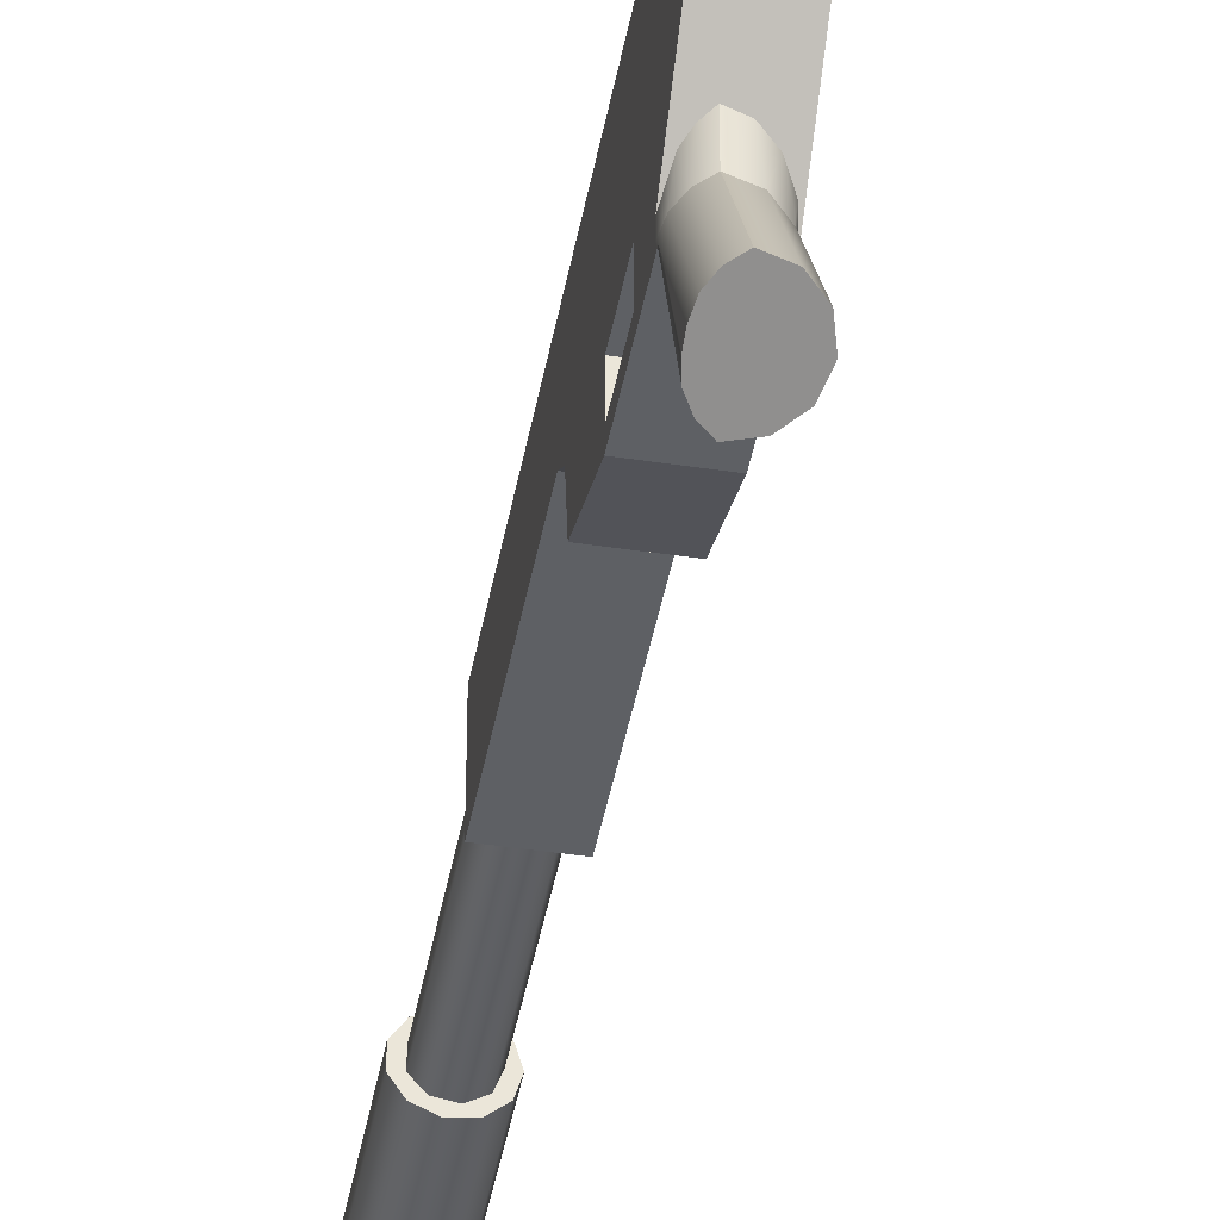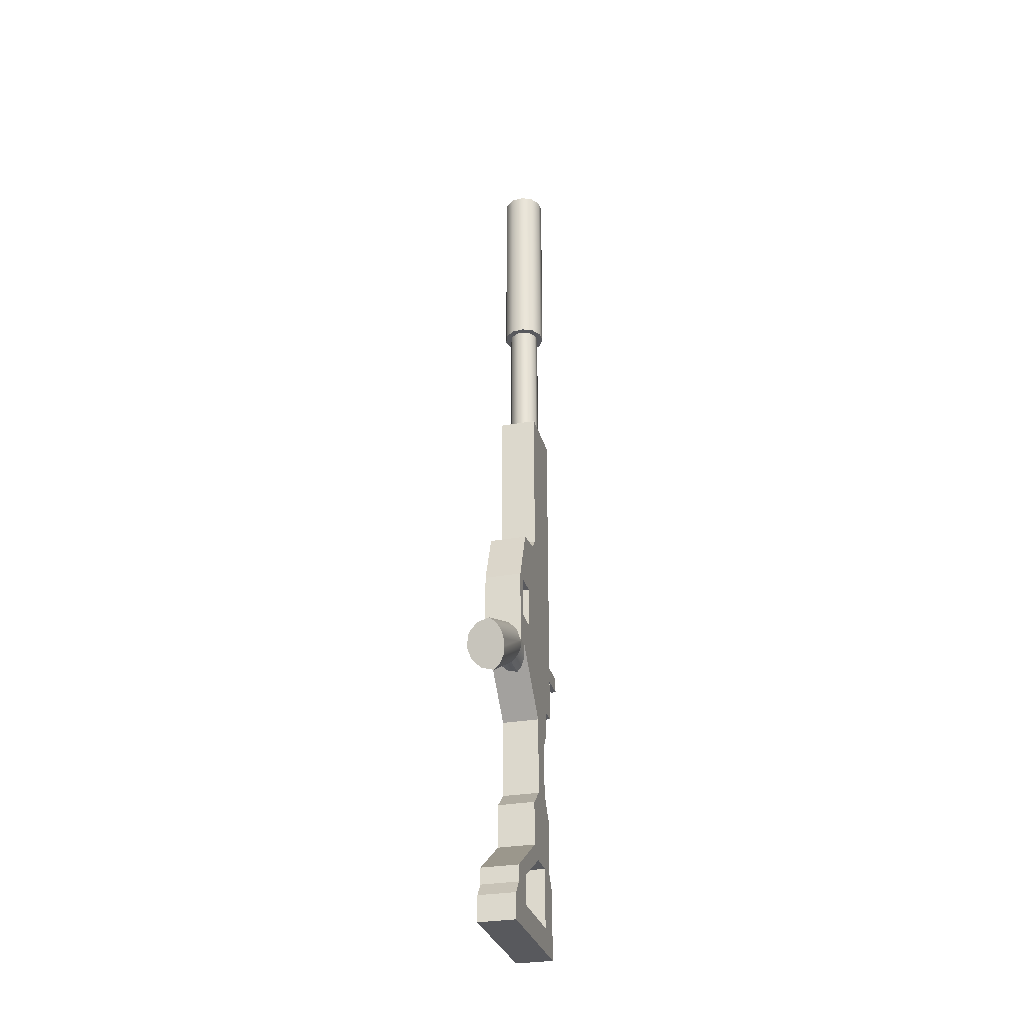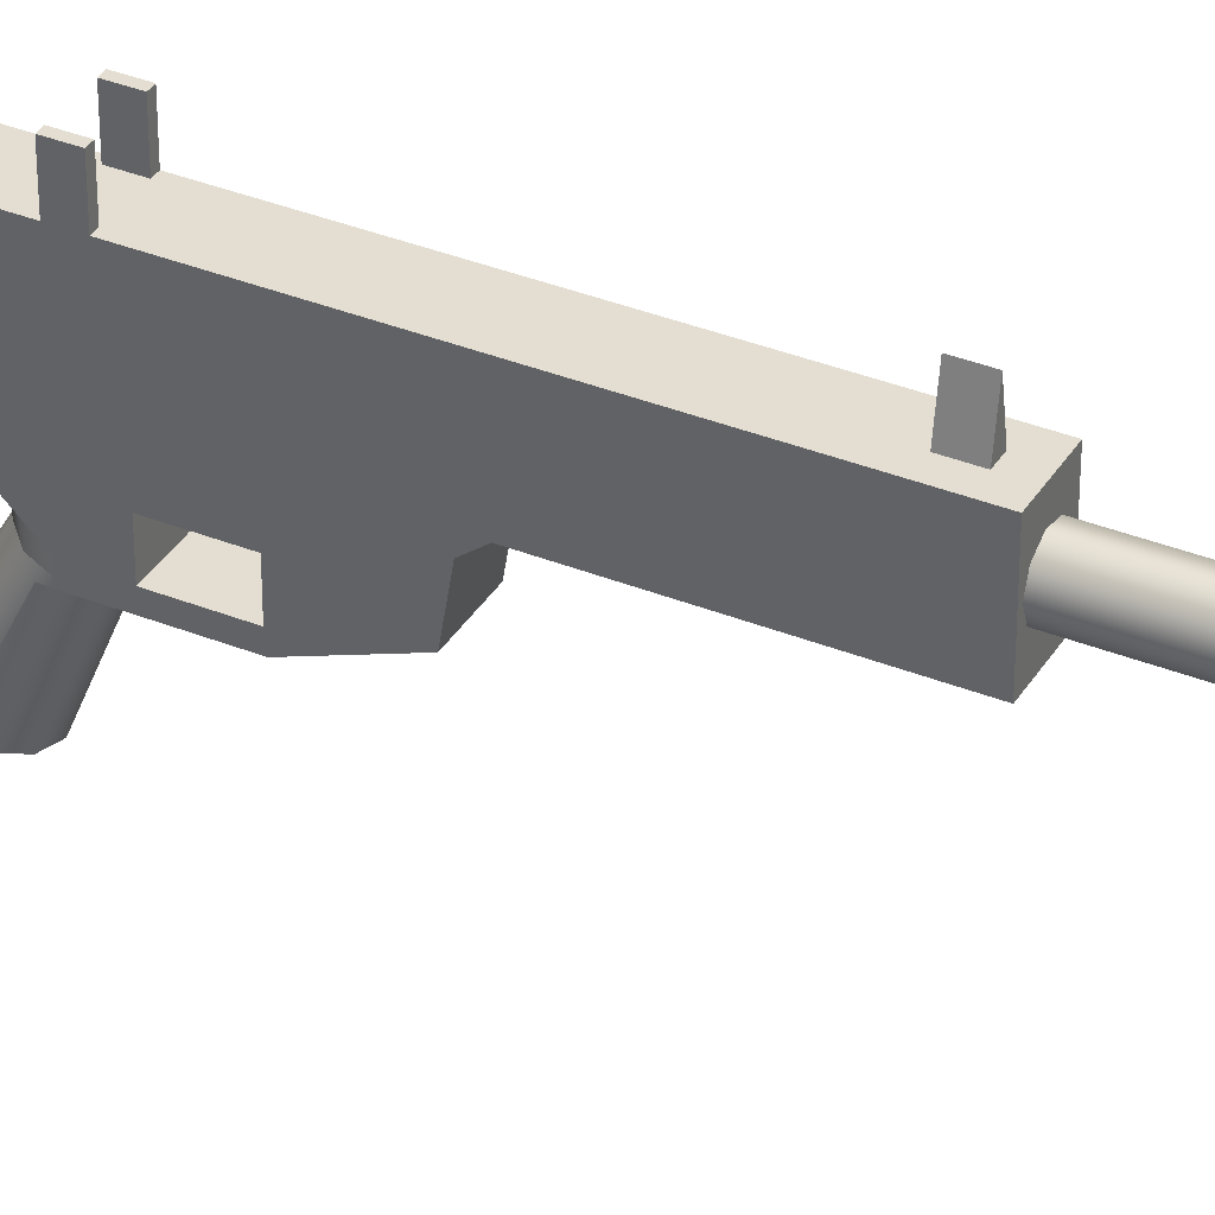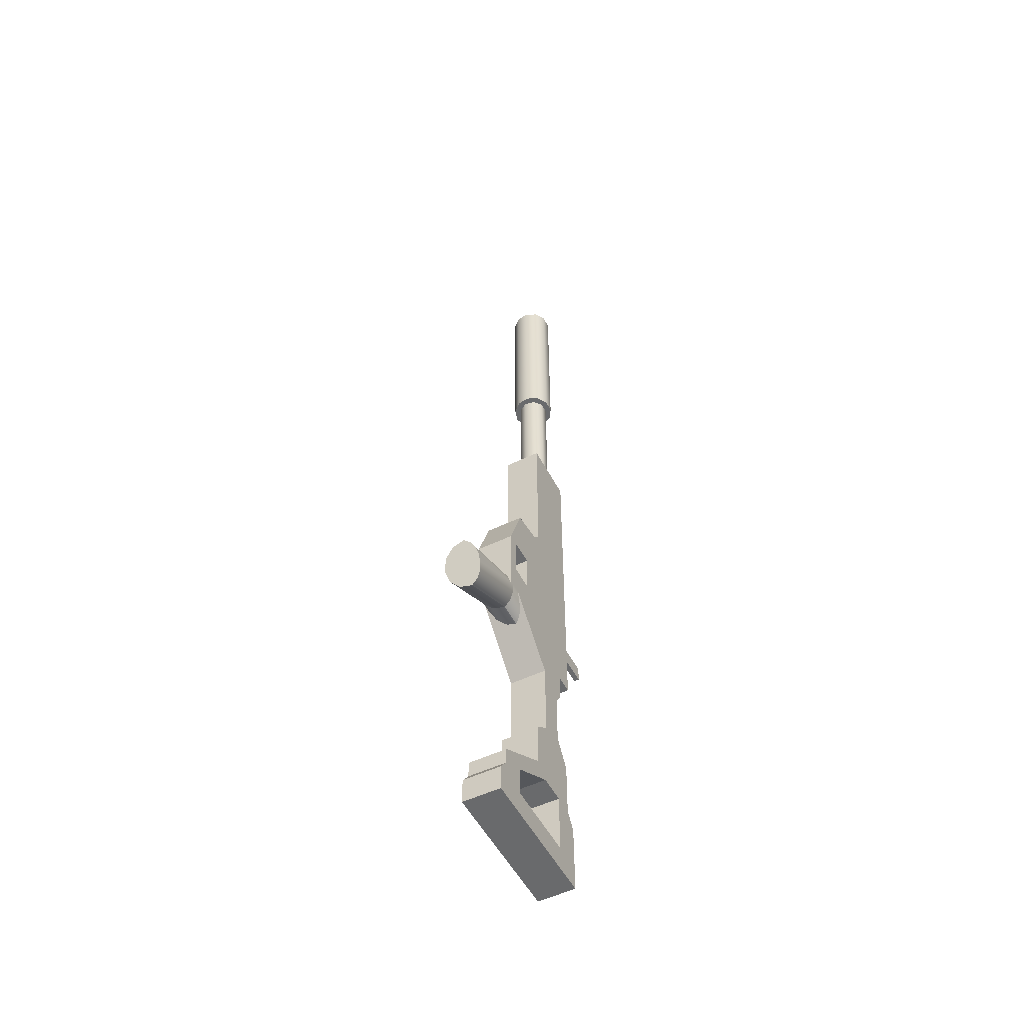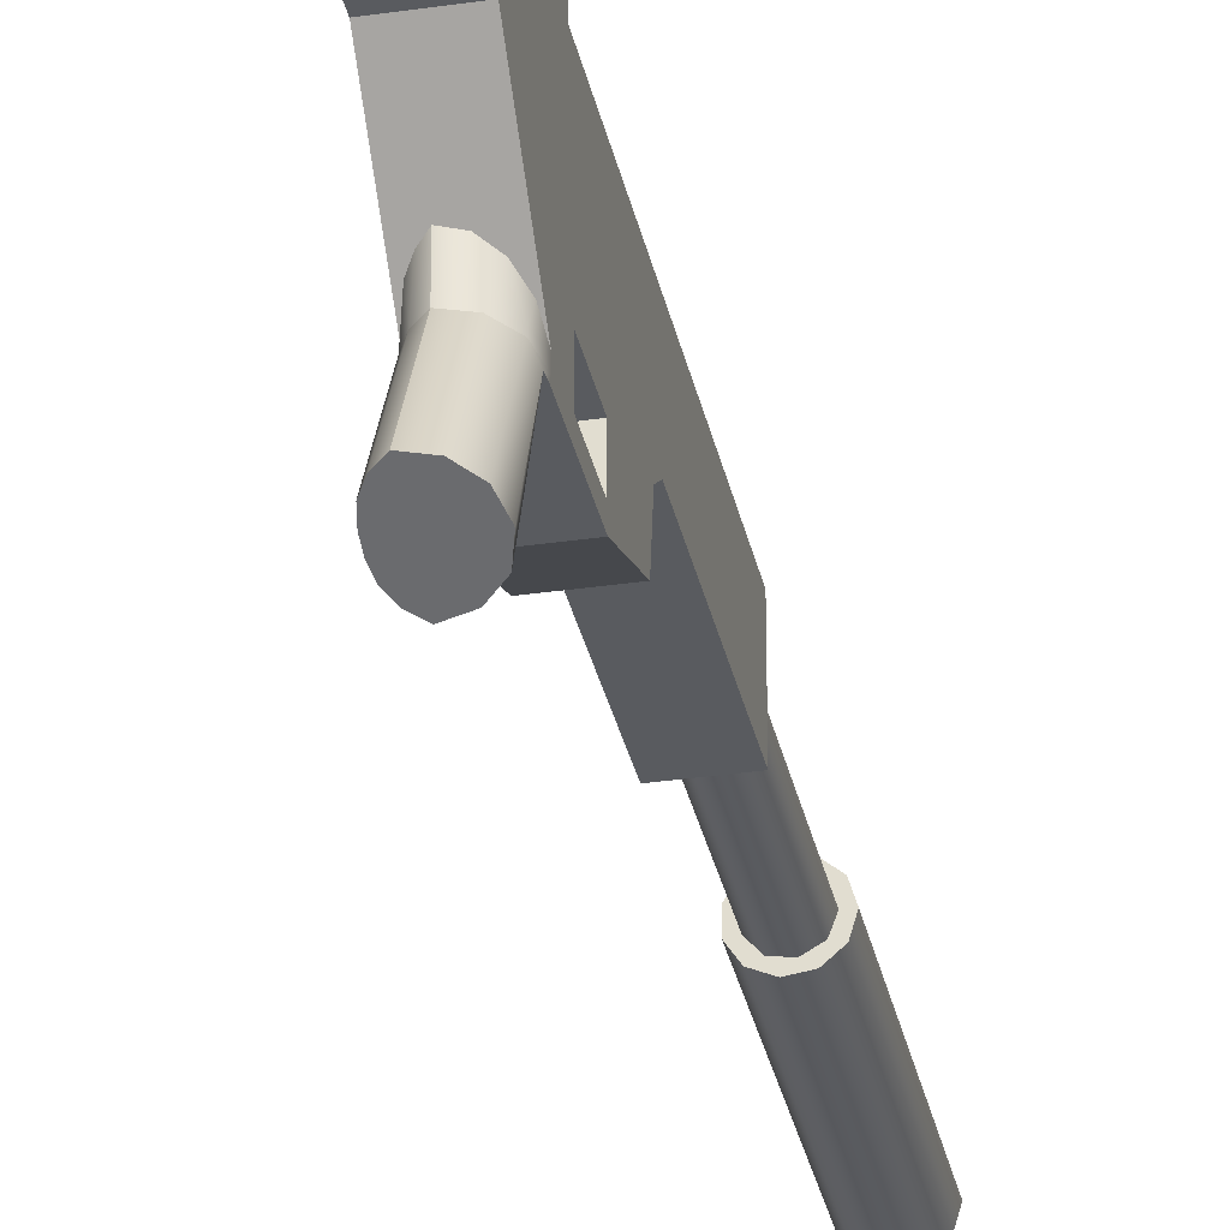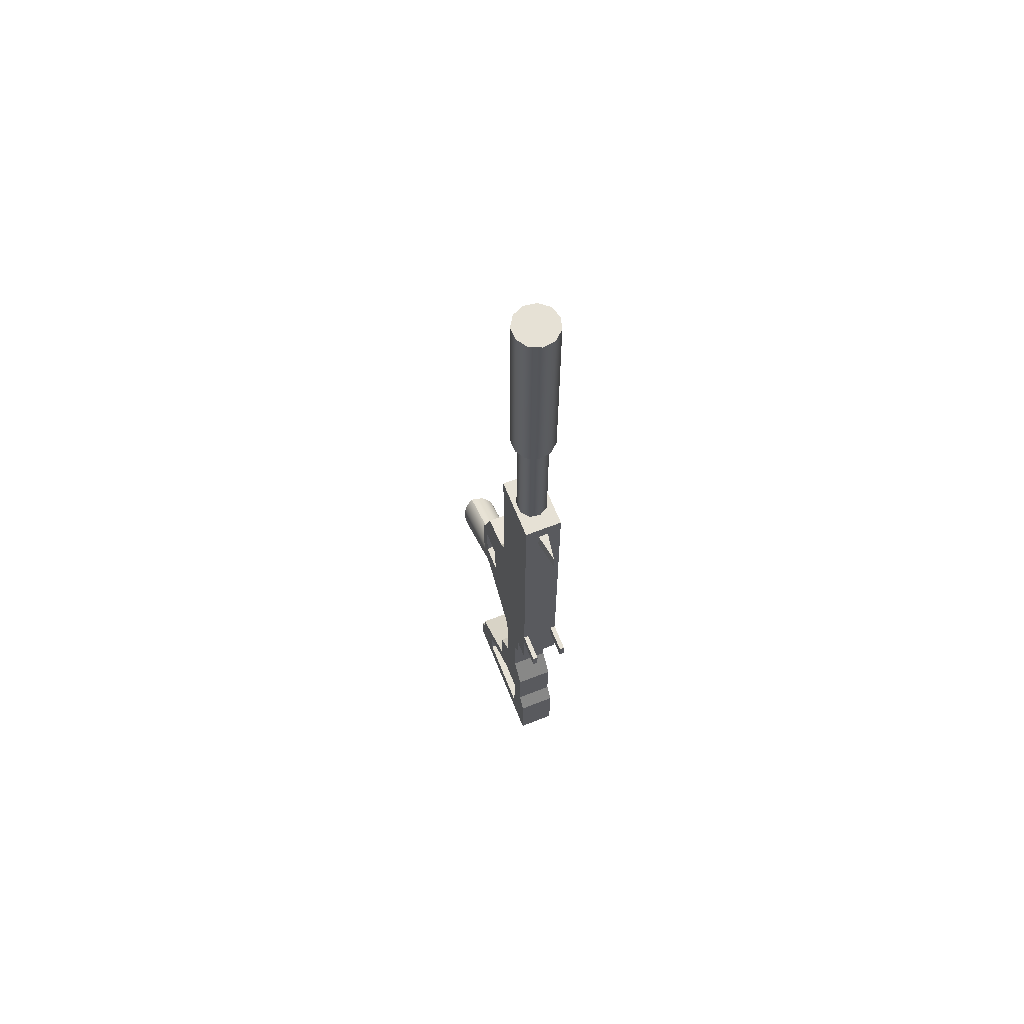
<metadata>
{"format":"obj","ext":"obj","renderer":"f3d","projection":"perspective","resolution":1024,"background":"white","views":[{"elev":-43.1,"azim":169.8,"up":"+Y"},{"elev":-30.0,"azim":14.6,"up":"+Z"},{"elev":36.3,"azim":-62.3,"up":"+Y"},{"elev":-52.9,"azim":27.2,"up":"+Z"},{"elev":-32.1,"azim":-168.4,"up":"+Y"},{"elev":64.5,"azim":158.4,"up":"+Z"}]}
</metadata>
<code>
g Body1
v -0.02745 0.05249 -0.357
v -0.02745 0.1332 -0.3078
v 0.03062 0.1332 -0.3078
v 0.03062 0.05249 -0.357
v -0.02745 0.05249 -0.4009
v 0.03062 0.05249 -0.4009
v -0.02745 0.176 -0.4009
v 0.03062 0.176 -0.4009
v -0.02745 0.176 -0.3078
v 0.03062 0.176 -0.3078
v 0.01127 0.08156 -0.01324
v 0.01928 0.07557 -0.007086
v 0.02544 0.06777 0.000931
v 0.03062 0.04892 0.02029
v 0.03062 0.03401 0.02029
v 0.02829 0.03756 0.007047
v 0.02157 0.04067 -0.004596
v 0.01127 0.04298 -0.01324
v 0.03062 0.004353 0.003195
v 0.03059 0.02693 0.01425
v 0.03046 0.02693 0.01619
v 0.02453 0.02693 0.03495
v 0.01127 0.02693 0.04865
v 0.01127 -0.09046 0.000654
v 0.02157 -0.08719 -0.007345
v 0.02829 -0.08278 -0.01812
v 0.03062 -0.07777 -0.03038
v 0.03062 0.1396 -0.07283
v 0.03062 0.1396 -0.1967
v 0.03062 0.1106 -0.2221
v 0.03062 0.1106 -0.2904
v 0.03062 0.01315 -0.3531
v 0.03062 0.01315 -0.3785
v 0.03062 -0.002363 -0.399
v 0.03062 -0.002363 -0.4387
v 0.03062 0.2214 -0.4387
v 0.03062 0.2214 -0.3307
v 0.03062 0.2049 -0.3078
v 0.03062 0.2049 -0.2221
v 0.03062 0.1783 -0.1849
v 0.03062 0.1783 -0.1031
v 0.03062 0.1918 -0.08153
v 0.03062 0.1918 -0.03879
v 0.03062 0.2214 -0.03879
v 0.03062 0.2214 0.0285
v 0.03062 0.2651 0.0285
v 0.03062 0.2651 0.05299
v 0.03062 0.2214 0.05299
v 0.03062 0.2214 0.4868
v 0.03062 0.1259 0.4868
v 0.03062 0.1259 0.2452
v 0.03062 0.1116 0.2271
v 0.03062 0.05903 0.2183
v 0.03062 0.02693 0.1333
v 0.03062 0.02693 0.01621
v 0.03062 0.08233 0.1316
v 0.03062 0.08233 0.06736
v 0.03062 0.04298 0.06736
v 0.03062 0.04298 0.1316
v 0.03062 -0.07322 -0.04151
v -0.02745 0.02693 0.1333
v -0.02745 0.02693 0.02219
v -0.02683 0.02693 0.01425
v -0.01972 0.02693 0.03189
v -0.006061 0.02693 0.04422
v -0.00809 0.04298 -0.008052
v -0.02226 0.04298 0.006118
v -0.02745 0.04298 0.02547
v -0.02745 0.04387 0.02547
v -0.0245 0.05829 0.01066
v -0.01611 0.07052 -0.0019
v -0.003549 0.07869 -0.01029
v -0.00809 0.0416 -0.008052
v -0.02226 0.0378 0.006118
v -0.02745 0.03263 0.02547
v -0.02745 -0.06485 -0.0307
v -0.02745 -0.07581 -0.03518
v -0.02226 -0.08313 -0.01726
v -0.00809 -0.0885 -0.004147
v -0.02745 -0.0752 -0.03667
v -0.02226 -0.06781 -0.05475
v -0.00809 -0.0624 -0.06798
v 0.01127 -0.06042 -0.07283
v 0.02157 -0.06372 -0.06475
v 0.02829 -0.06817 -0.05388
v -0.02745 0.05903 0.2183
v -0.02745 0.1116 0.2271
v -0.02745 0.1259 0.2452
v -0.02745 0.1259 0.4868
v -0.02745 0.2214 0.4868
v -0.02745 0.2214 0.05299
v -0.02745 0.2651 0.05299
v -0.02745 0.2651 0.0285
v -0.02745 0.2214 0.0285
v -0.02745 0.2214 -0.03879
v -0.02745 0.1918 -0.03879
v -0.02745 0.1918 -0.08153
v -0.02745 0.1783 -0.1031
v -0.02745 0.1783 -0.1849
v -0.02745 0.2049 -0.2221
v -0.02745 0.2049 -0.3078
v -0.02745 0.2214 -0.3307
v -0.02745 0.2214 -0.4387
v -0.02745 -0.002363 -0.4387
v -0.02745 -0.002363 -0.399
v -0.02745 0.01315 -0.3785
v -0.02745 0.01315 -0.3531
v -0.02745 0.1106 -0.2904
v -0.02745 0.1106 -0.2221
v -0.02745 0.1396 -0.1967
v -0.02745 0.1396 -0.07283
v -0.02745 0.08233 0.06736
v -0.02745 0.08233 0.1316
v -0.02745 0.04298 0.1316
v -0.02745 0.04298 0.06736
v 0.001588 0.2651 0.4631
v 0.009299 0.2214 0.4631
v 0.009299 0.2214 0.4363
v 0.001588 0.2651 0.4363
v -0.006124 0.2214 0.4631
v -0.006124 0.2214 0.4363
v -0.0197 0.2651 0.05299
v -0.0197 0.2214 0.05299
v -0.0197 0.2214 0.0285
v -0.0197 0.2651 0.0285
v 0.02288 0.2214 0.05299
v 0.02288 0.2651 0.05299
v 0.02288 0.2651 0.0285
v 0.02288 0.2214 0.0285
v -0.03229 0.1736 0.6997
v -0.02691 0.1919 0.6997
v -0.01248 0.2044 0.6997
v 0.006409 0.2071 0.6997
v 0.02377 0.1992 0.6997
v 0.03409 0.1832 0.6997
v 0.03409 0.1641 0.6997
v 0.02377 0.148 0.6997
v 0.006409 0.1401 0.6997
v -0.01248 0.1428 0.6997
v -0.02691 0.1553 0.6997
v -0.02261 0.1736 0.6997
v -0.01695 0.1581 0.6997
v -0.002614 0.1498 0.6997
v 0.01368 0.1527 0.6997
v 0.02432 0.1653 0.6997
v 0.02432 0.1819 0.6997
v 0.01368 0.1946 0.6997
v -0.002614 0.1974 0.6997
v -0.01695 0.1892 0.6997
v -0.03229 0.1736 1.009
v -0.02691 0.1919 1.009
v -0.01248 0.2044 1.009
v 0.006409 0.2071 1.009
v 0.02377 0.1992 1.009
v 0.03409 0.1832 1.009
v 0.03409 0.1641 1.009
v 0.02377 0.148 1.009
v 0.006409 0.1401 1.009
v -0.01248 0.1428 1.009
v -0.02691 0.1553 1.009
v -0.02261 0.1736 0.4868
v -0.01695 0.1581 0.4868
v -0.002614 0.1498 0.4868
v 0.01368 0.1527 0.4868
v 0.02432 0.1653 0.4868
v 0.02432 0.1819 0.4868
v 0.01368 0.1946 0.4868
v -0.002614 0.1974 0.4868
v -0.01695 0.1892 0.4868
f 1 2 4
f 4 2 3
f 5 1 6
f 6 1 4
f 7 5 8
f 8 5 6
f 9 7 10
f 10 7 8
f 2 9 3
f 3 9 10
f 11 12 18
f 18 12 17
f 17 12 13
f 17 13 16
f 16 13 14
f 16 14 15
f 20 21 19
f 19 21 26
f 19 26 27
f 21 22 26
f 26 22 25
f 25 22 23
f 25 23 24
f 6 36 8
f 8 36 38
f 8 38 10
f 10 38 39
f 10 39 40
f 4 33 6
f 6 33 35
f 6 35 36
f 3 31 4
f 4 31 32
f 4 32 33
f 10 29 3
f 3 29 30
f 3 30 31
f 28 57 14
f 14 57 58
f 14 58 15
f 15 58 55
f 55 58 54
f 54 58 59
f 54 59 53
f 53 59 56
f 53 56 52
f 52 56 57
f 52 57 28
f 29 41 28
f 28 41 43
f 28 43 51
f 51 43 48
f 51 48 49
f 33 34 35
f 36 37 38
f 10 40 29
f 29 40 41
f 41 42 43
f 44 45 43
f 43 45 48
f 46 47 45
f 45 47 48
f 49 50 51
f 51 52 28
f 60 19 27
f 20 55 21
f 21 55 22
f 22 55 54
f 22 54 23
f 23 54 61
f 23 61 65
f 65 61 64
f 64 61 62
f 64 62 63
f 11 18 72
f 72 18 66
f 72 66 71
f 71 66 67
f 71 67 70
f 70 67 68
f 70 68 69
f 18 73 66
f 66 73 67
f 67 73 74
f 67 74 68
f 68 74 75
f 76 77 63
f 63 77 78
f 63 78 64
f 64 78 79
f 64 79 65
f 65 79 24
f 65 24 23
f 60 27 79
f 79 27 26
f 79 26 25
f 25 24 79
f 78 81 79
f 79 81 82
f 79 82 60
f 60 82 85
f 85 82 84
f 84 82 83
f 77 80 78
f 78 80 81
f 19 60 20
f 20 60 85
f 20 85 16
f 16 85 17
f 17 85 84
f 17 84 18
f 18 84 83
f 16 15 20
f 20 15 55
f 83 82 18
f 18 82 73
f 73 82 81
f 73 81 74
f 74 81 63
f 74 63 75
f 75 63 62
f 81 80 63
f 63 80 76
f 76 80 77
f 7 103 5
f 5 103 104
f 5 104 106
f 106 104 105
f 103 7 101
f 101 7 9
f 101 9 100
f 100 9 99
f 99 9 110
f 99 110 98
f 98 110 111
f 98 111 96
f 96 111 88
f 96 88 91
f 91 88 90
f 90 88 89
f 9 2 110
f 110 2 109
f 109 2 108
f 108 2 1
f 108 1 107
f 107 1 106
f 106 1 5
f 62 61 75
f 75 61 115
f 75 115 68
f 68 115 69
f 69 115 112
f 69 112 111
f 111 112 87
f 111 87 88
f 115 61 114
f 114 61 86
f 114 86 113
f 113 86 87
f 113 87 112
f 92 93 91
f 91 93 94
f 91 94 96
f 96 94 95
f 96 97 98
f 101 102 103
f 116 117 119
f 119 117 118
f 120 116 121
f 121 116 119
f 121 119 118
f 122 123 125
f 125 123 124
f 126 127 129
f 129 127 128
f 123 122 91
f 91 122 92
f 122 125 92
f 92 125 93
f 125 124 93
f 93 124 94
f 140 130 141
f 141 130 131
f 141 131 149
f 149 131 132
f 149 132 148
f 148 132 133
f 148 133 147
f 147 133 134
f 147 134 146
f 146 134 135
f 146 135 136
f 146 136 145
f 145 136 137
f 145 137 144
f 144 137 138
f 144 138 143
f 143 138 139
f 143 139 142
f 142 139 140
f 142 140 141
f 151 131 150
f 150 131 130
f 150 130 160
f 160 130 140
f 160 140 159
f 159 140 139
f 159 139 158
f 158 139 138
f 158 138 157
f 157 138 137
f 157 137 156
f 156 137 136
f 156 136 155
f 155 136 135
f 155 135 154
f 154 135 134
f 154 134 153
f 153 134 133
f 153 133 152
f 152 133 132
f 152 132 151
f 151 132 131
f 150 160 151
f 151 160 152
f 152 160 159
f 152 159 153
f 153 159 158
f 153 158 154
f 154 158 157
f 154 157 155
f 155 157 156
f 149 169 141
f 141 169 161
f 141 161 142
f 142 161 162
f 142 162 143
f 143 162 163
f 143 163 144
f 144 163 164
f 144 164 145
f 145 164 165
f 145 165 146
f 146 165 166
f 146 166 147
f 147 166 167
f 147 167 148
f 148 167 168
f 148 168 149
f 149 168 169
f 58 57 115
f 115 57 112
f 59 58 114
f 114 58 115
f 56 59 113
f 113 59 114
f 57 56 112
f 112 56 113
f 44 43 95
f 95 43 96
f 129 128 45
f 45 128 46
f 128 127 46
f 46 127 47
f 127 126 47
f 47 126 48
f 116 120 117
f 91 90 123
f 123 90 121
f 123 121 118
f 121 90 120
f 120 90 49
f 120 49 117
f 117 49 118
f 118 49 126
f 118 126 123
f 123 126 129
f 123 129 124
f 124 129 44
f 124 44 95
f 49 48 126
f 129 45 44
f 95 94 124
f 169 90 161
f 161 90 89
f 161 89 162
f 162 89 163
f 163 89 50
f 163 50 164
f 164 50 165
f 165 50 49
f 165 49 166
f 166 49 167
f 167 49 168
f 168 49 90
f 168 90 169
f 51 50 88
f 88 50 89
f 52 51 87
f 87 51 88
f 53 52 86
f 86 52 87
f 54 53 61
f 61 53 86
f 14 13 28
f 28 13 12
f 28 12 11
f 28 11 111
f 111 11 72
f 111 72 71
f 71 70 111
f 111 70 69
f 29 28 110
f 110 28 111
f 30 29 109
f 109 29 110
f 31 30 108
f 108 30 109
f 32 31 107
f 107 31 108
f 33 32 106
f 106 32 107
f 34 33 105
f 105 33 106
f 35 34 104
f 104 34 105
f 36 35 103
f 103 35 104
f 37 36 102
f 102 36 103
f 38 37 101
f 101 37 102
f 39 38 100
f 100 38 101
f 40 39 99
f 99 39 100
f 41 40 98
f 98 40 99
f 42 41 97
f 97 41 98
f 43 42 96
f 96 42 97

</code>
